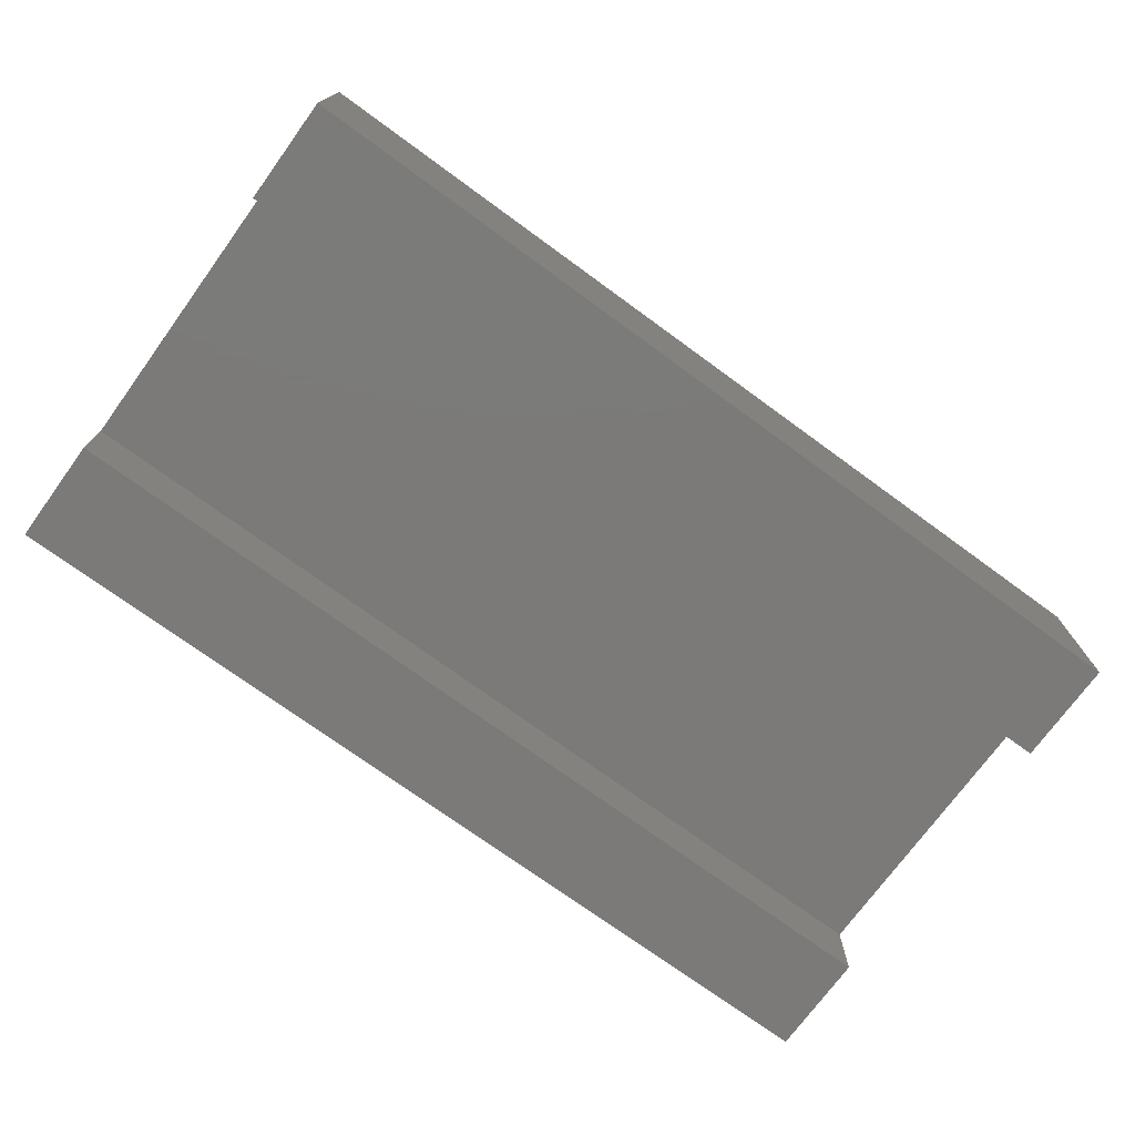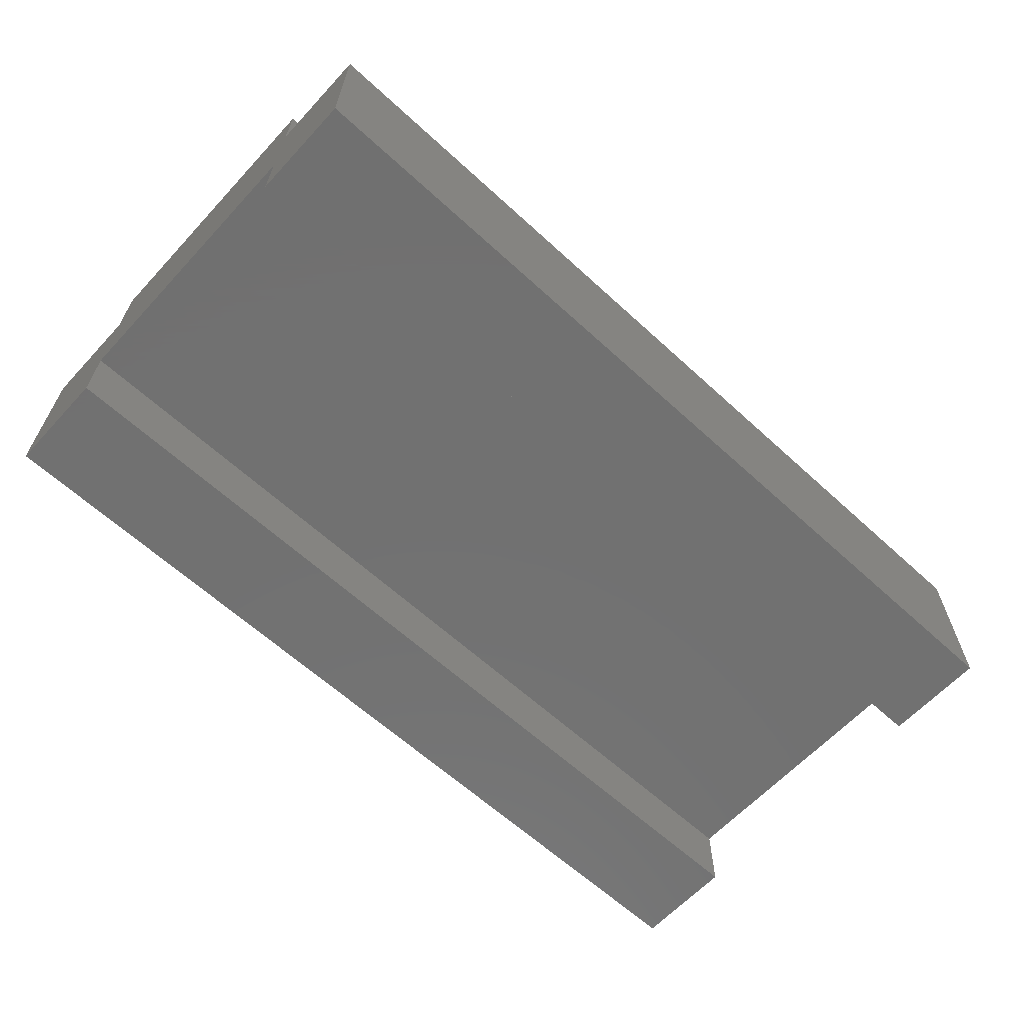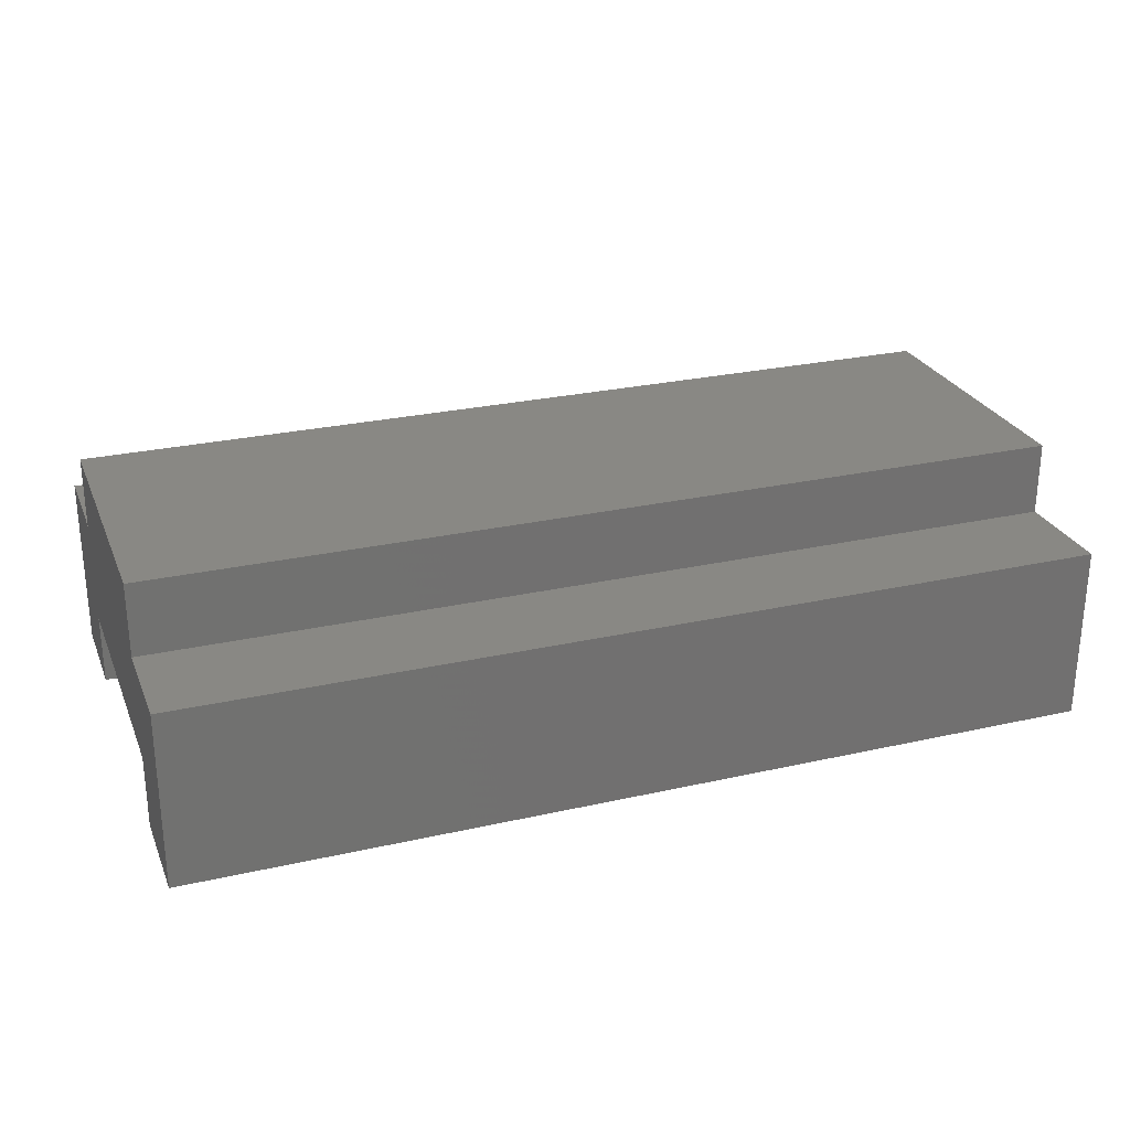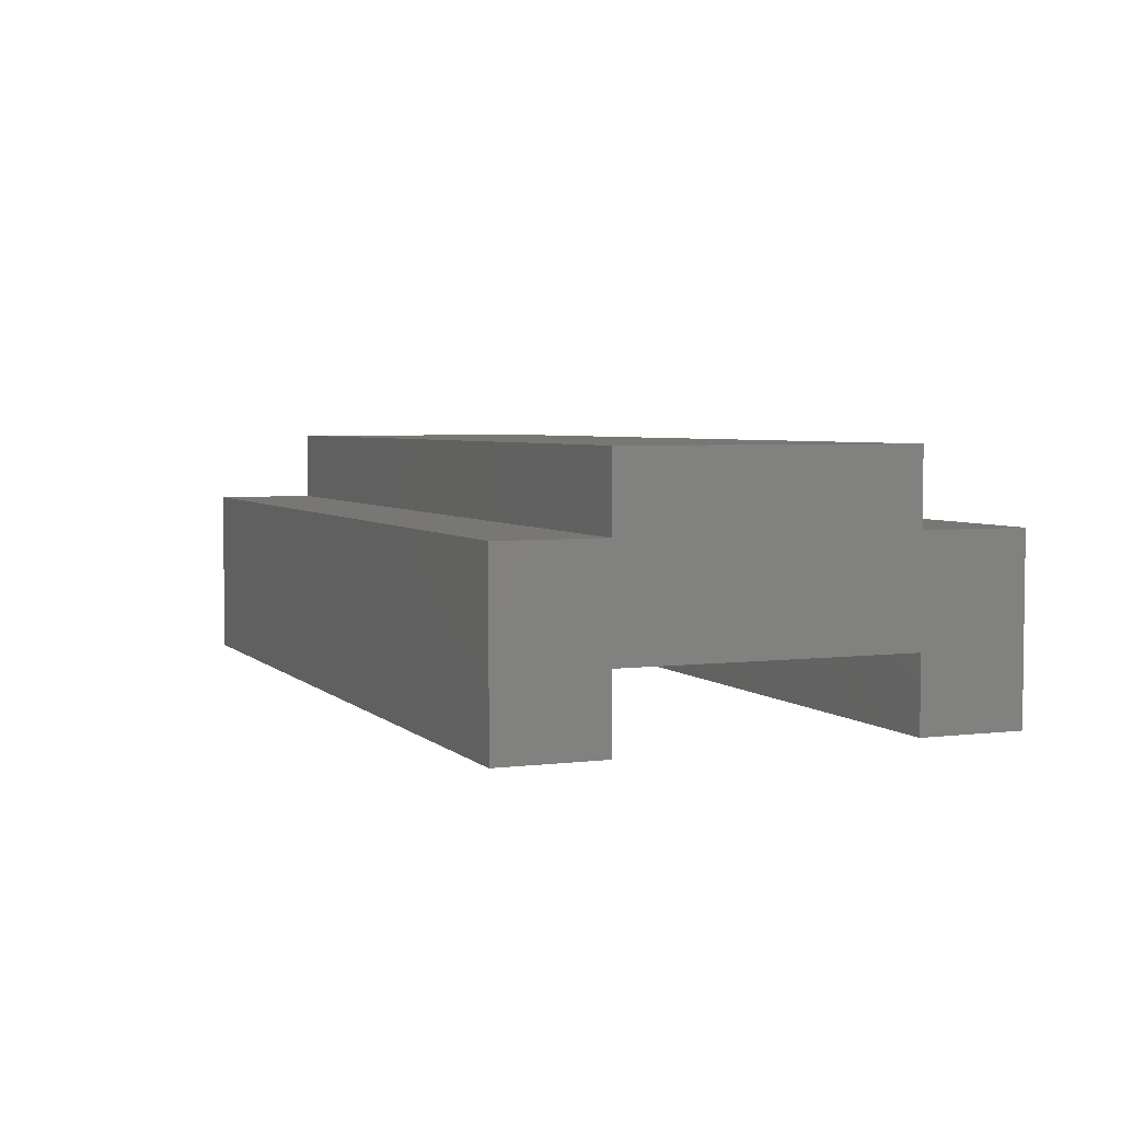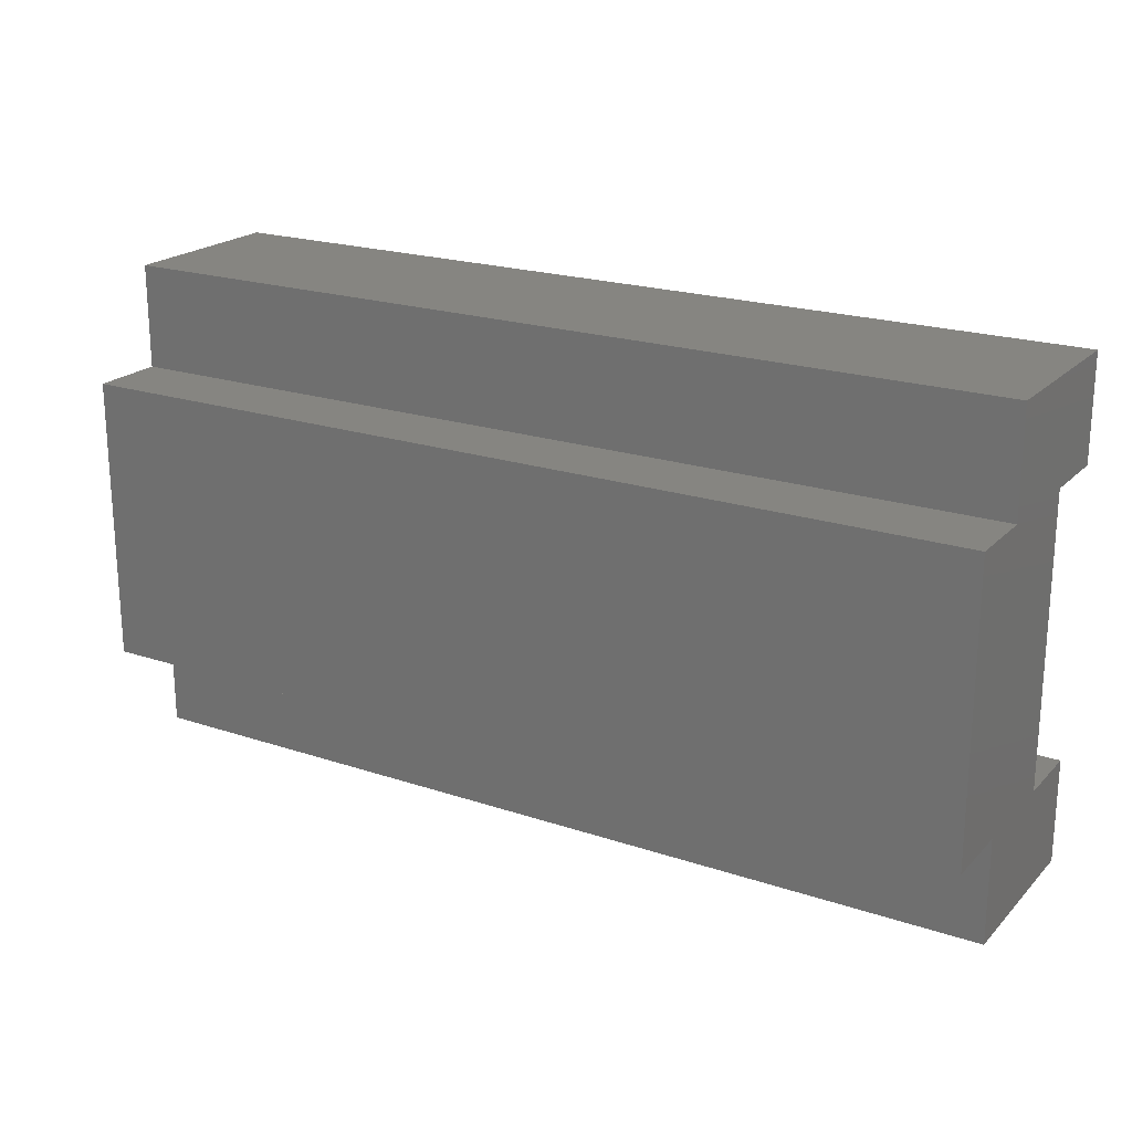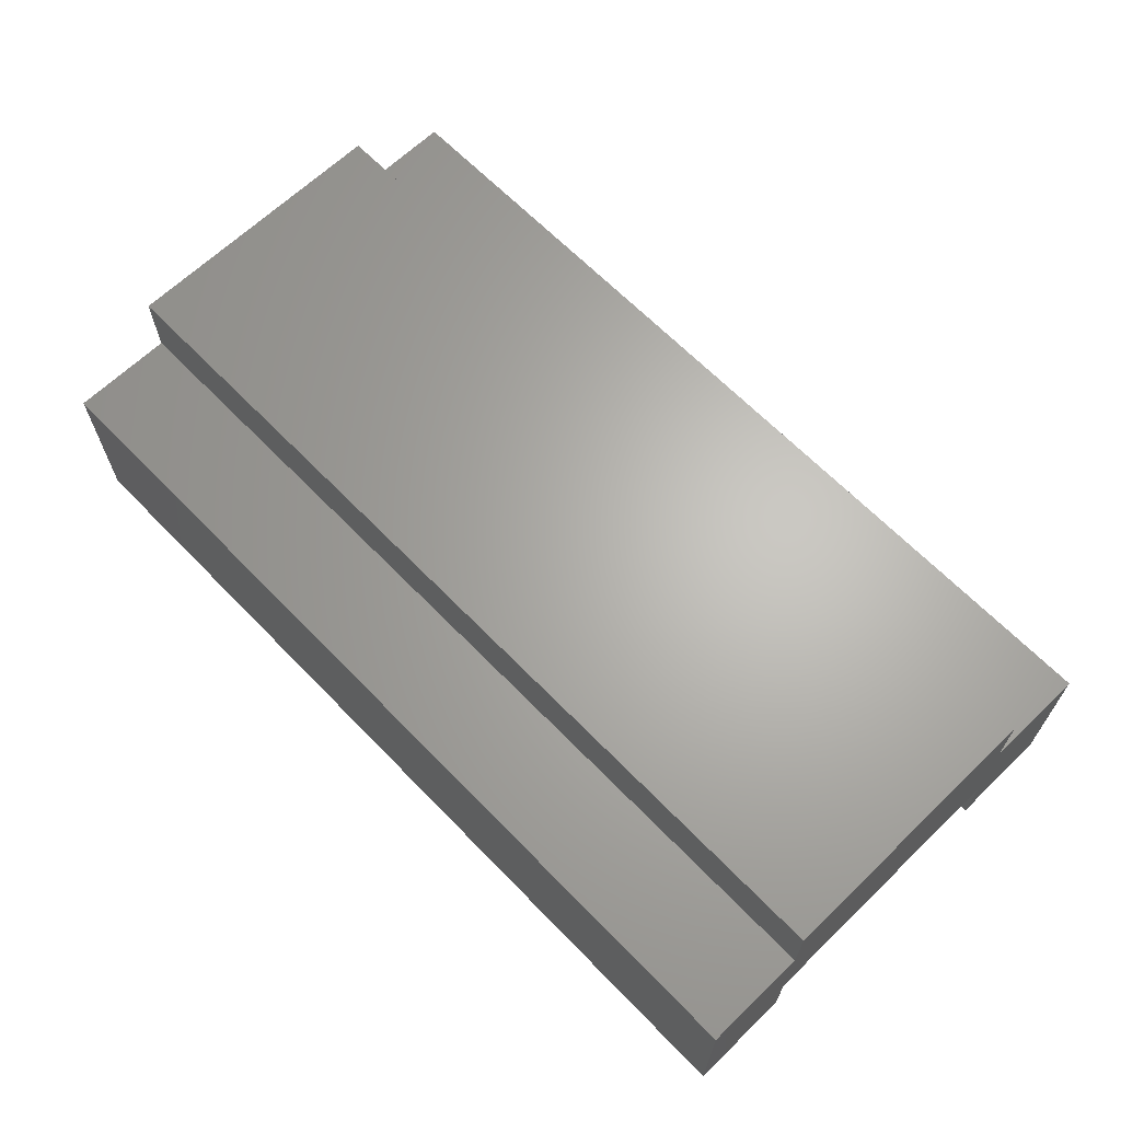
<metadata>
{"format":"stl","ext":"stl","renderer":"f3d","projection":"perspective","resolution":1024,"background":"white","views":[{"elev":-73.7,"azim":-36.1,"up":"+Z"},{"elev":-63.0,"azim":137.2,"up":"+Z"},{"elev":26.5,"azim":160.5,"up":"+Z"},{"elev":4.1,"azim":-112.3,"up":"+Z"},{"elev":21.0,"azim":30.9,"up":"+Y"},{"elev":65.3,"azim":-134.1,"up":"+Z"}]}
</metadata>
<code>
# stl→obj: 24 verts, 44 faces
v 3.207e-34 0.08553 -5.237e-18
v 0.75 0 4.592e-17
v 0 0 0
v 0.75 0.08553 4.069e-17
v -3.666e-18 0.08553 0.05987
v 0.75 0.08553 0.05987
v -3.666e-18 0.3207 0.05987
v 0.75 0.3207 0.05987
v 1.203e-33 0.3207 -1.964e-17
v 0.75 0.3207 2.629e-17
v 1.523e-33 0.4062 -2.488e-17
v 0.75 0.4062 2.105e-17
v -8.903e-18 0.4062 0.1454
v 0.75 0.4062 0.1454
v -8.903e-18 0.3207 0.1454
v 0.75 0.3207 0.1454
v -1.257e-17 0.3207 0.2053
v 0.75 0.3207 0.2053
v -1.257e-17 0.08553 0.2053
v 0.75 0.08553 0.2053
v -8.903e-18 0.08553 0.1454
v 0.75 0.08553 0.1454
v -8.903e-18 8.903e-18 0.1454
v 0.75 8.903e-18 0.1454
f 1 2 3
f 1 4 2
f 5 4 1
f 5 6 4
f 7 6 5
f 7 8 6
f 9 8 7
f 9 10 8
f 11 10 9
f 11 12 10
f 13 12 11
f 13 14 12
f 15 14 13
f 15 16 14
f 17 16 15
f 17 18 16
f 19 18 17
f 19 20 18
f 21 20 19
f 21 22 20
f 23 22 21
f 23 24 22
f 3 24 23
f 3 2 24
f 5 1 3
f 5 3 23
f 21 5 23
f 11 9 7
f 15 7 5
f 15 5 21
f 17 21 19
f 17 15 21
f 13 11 7
f 13 7 15
f 6 2 4
f 6 24 2
f 22 24 6
f 12 8 10
f 16 6 8
f 16 22 6
f 18 20 22
f 18 22 16
f 14 8 12
f 14 16 8

</code>
